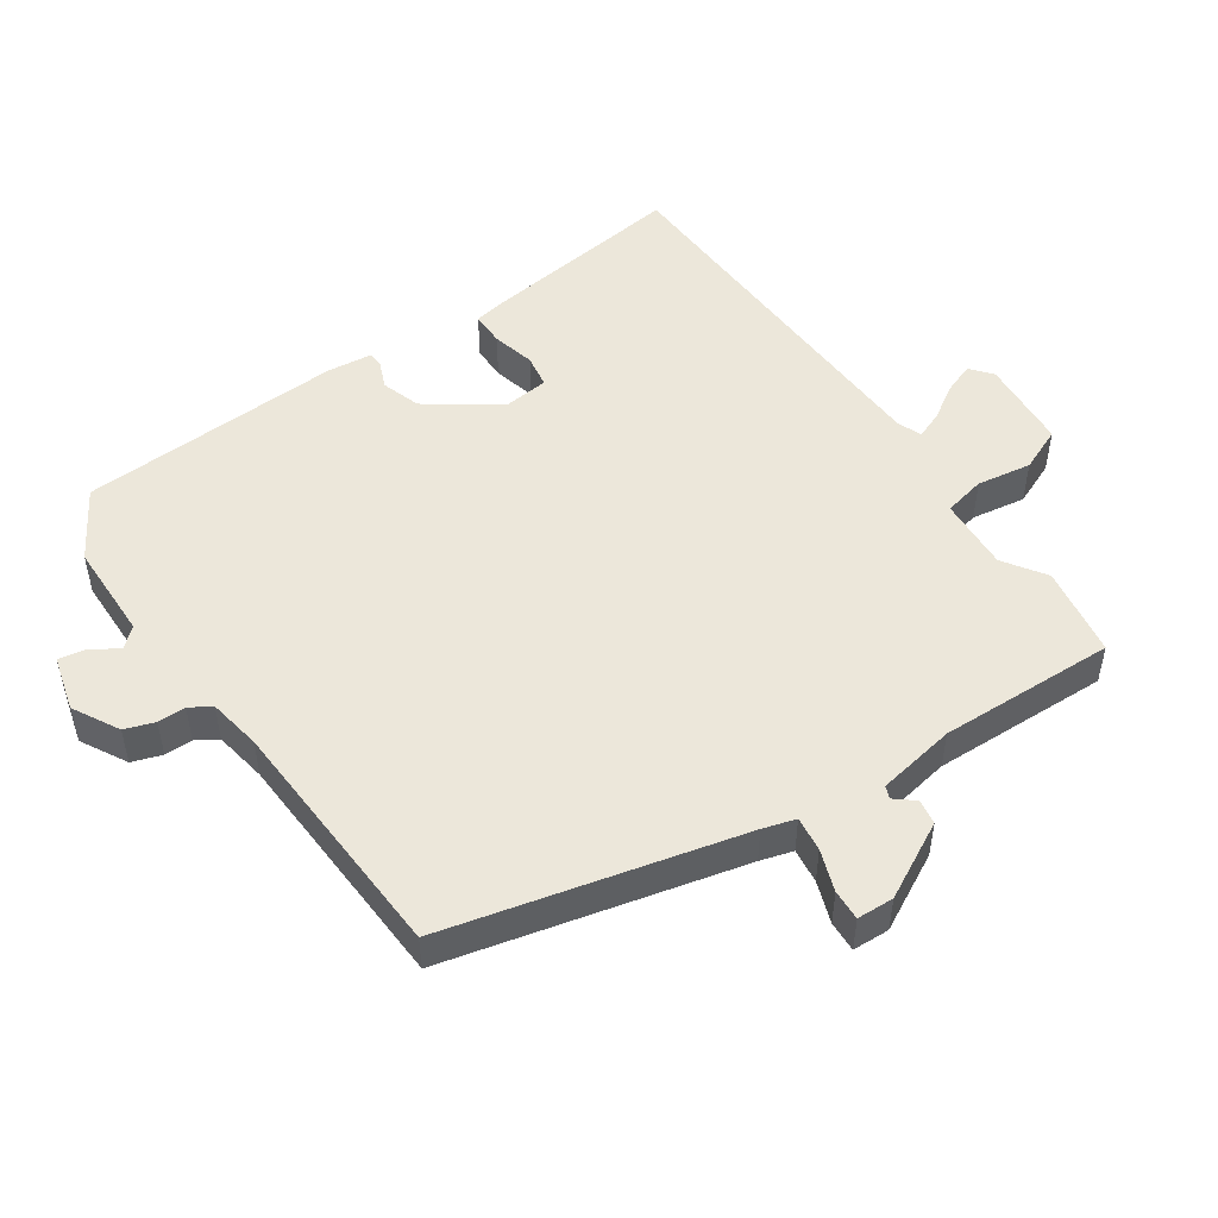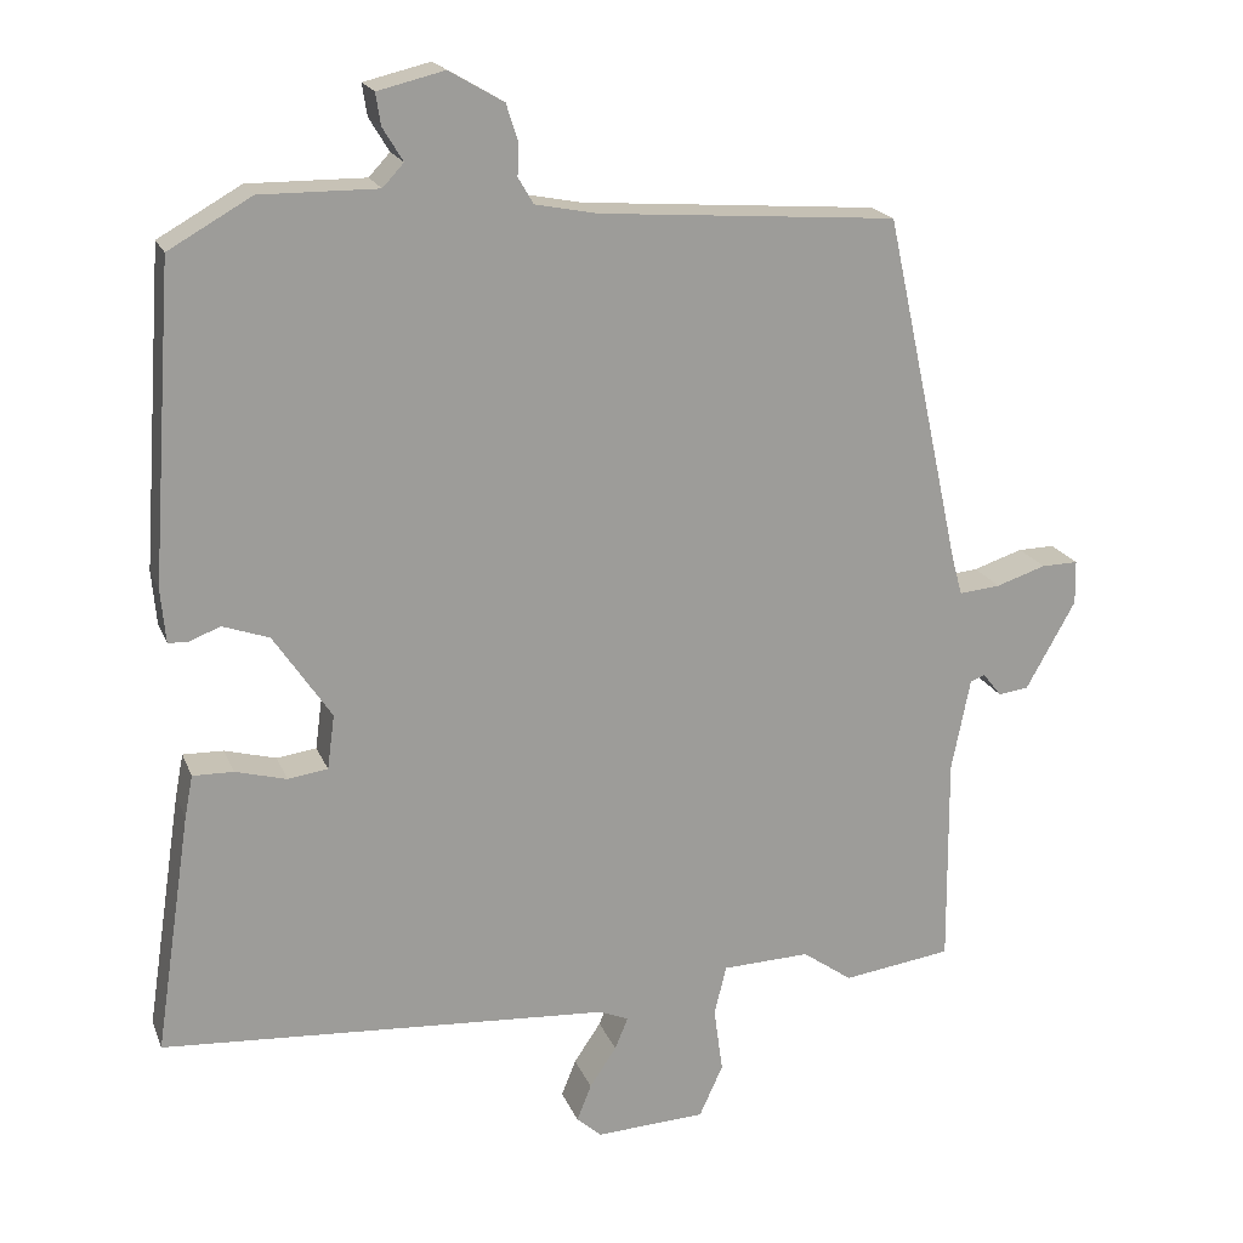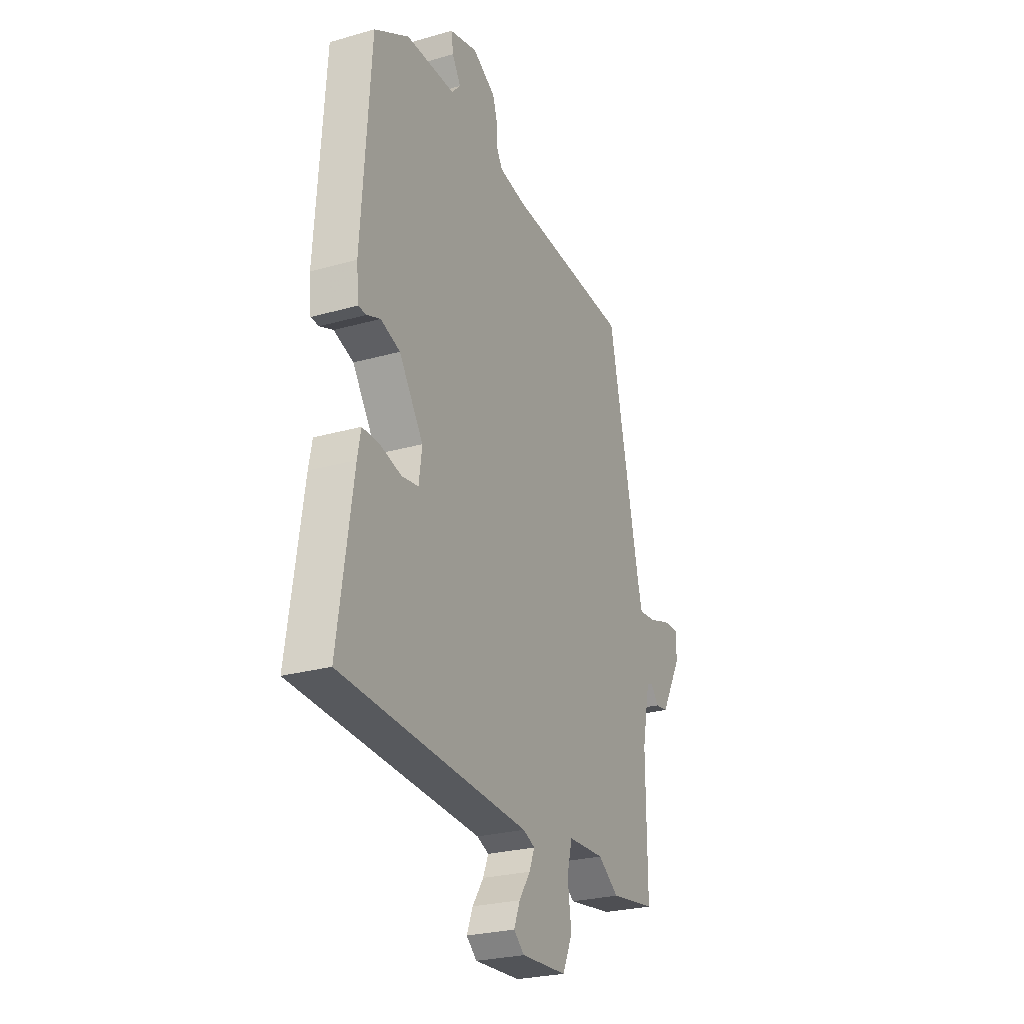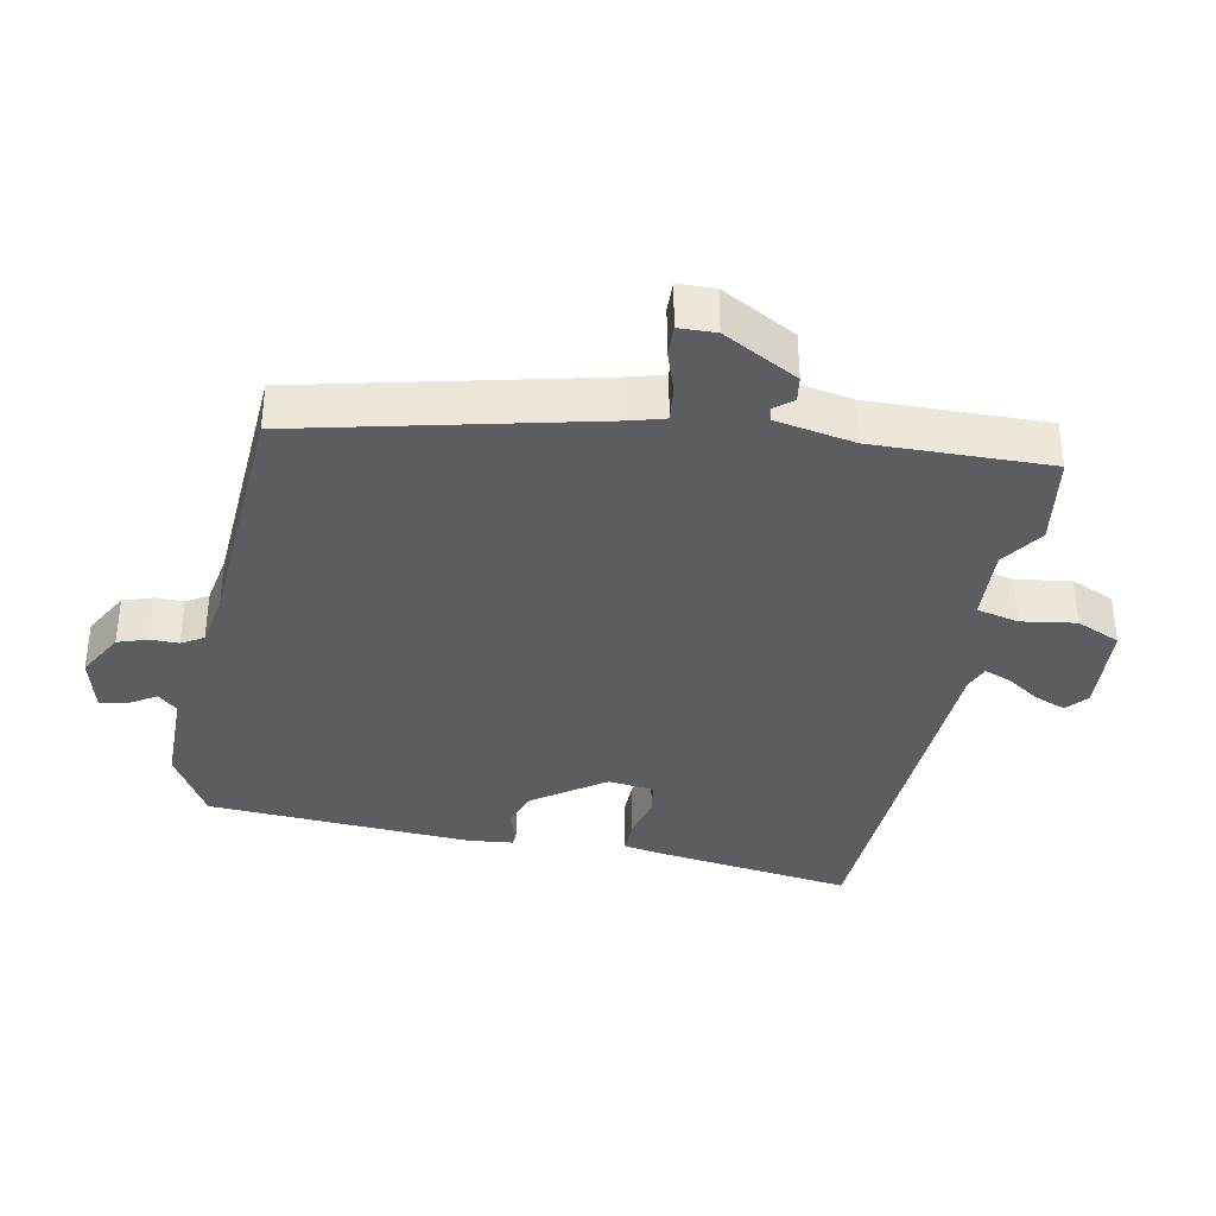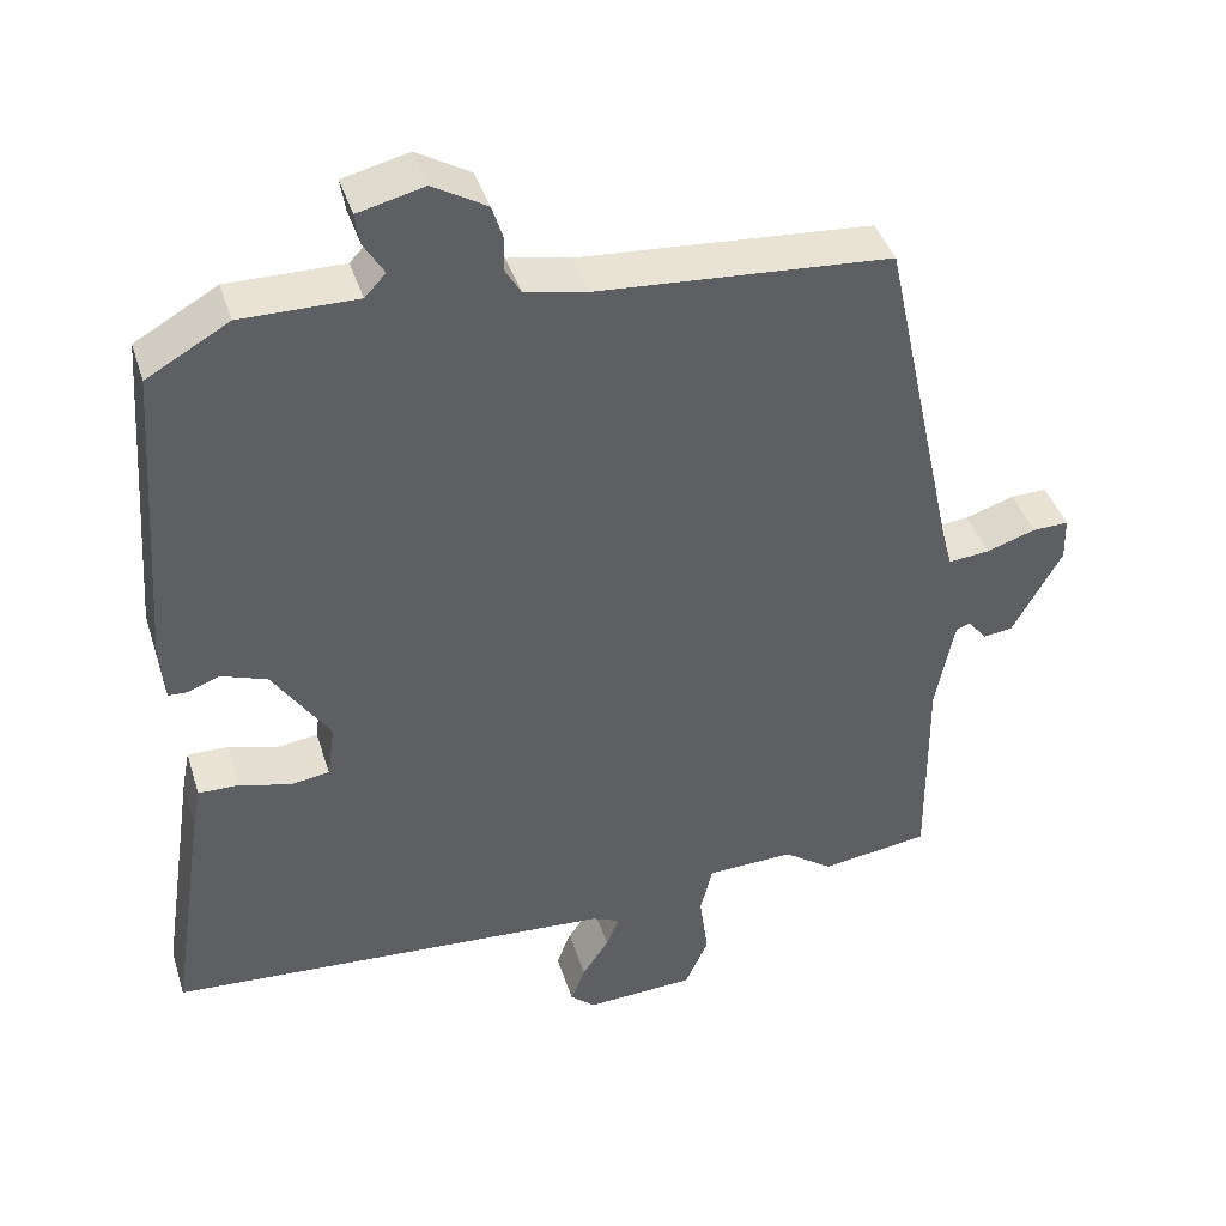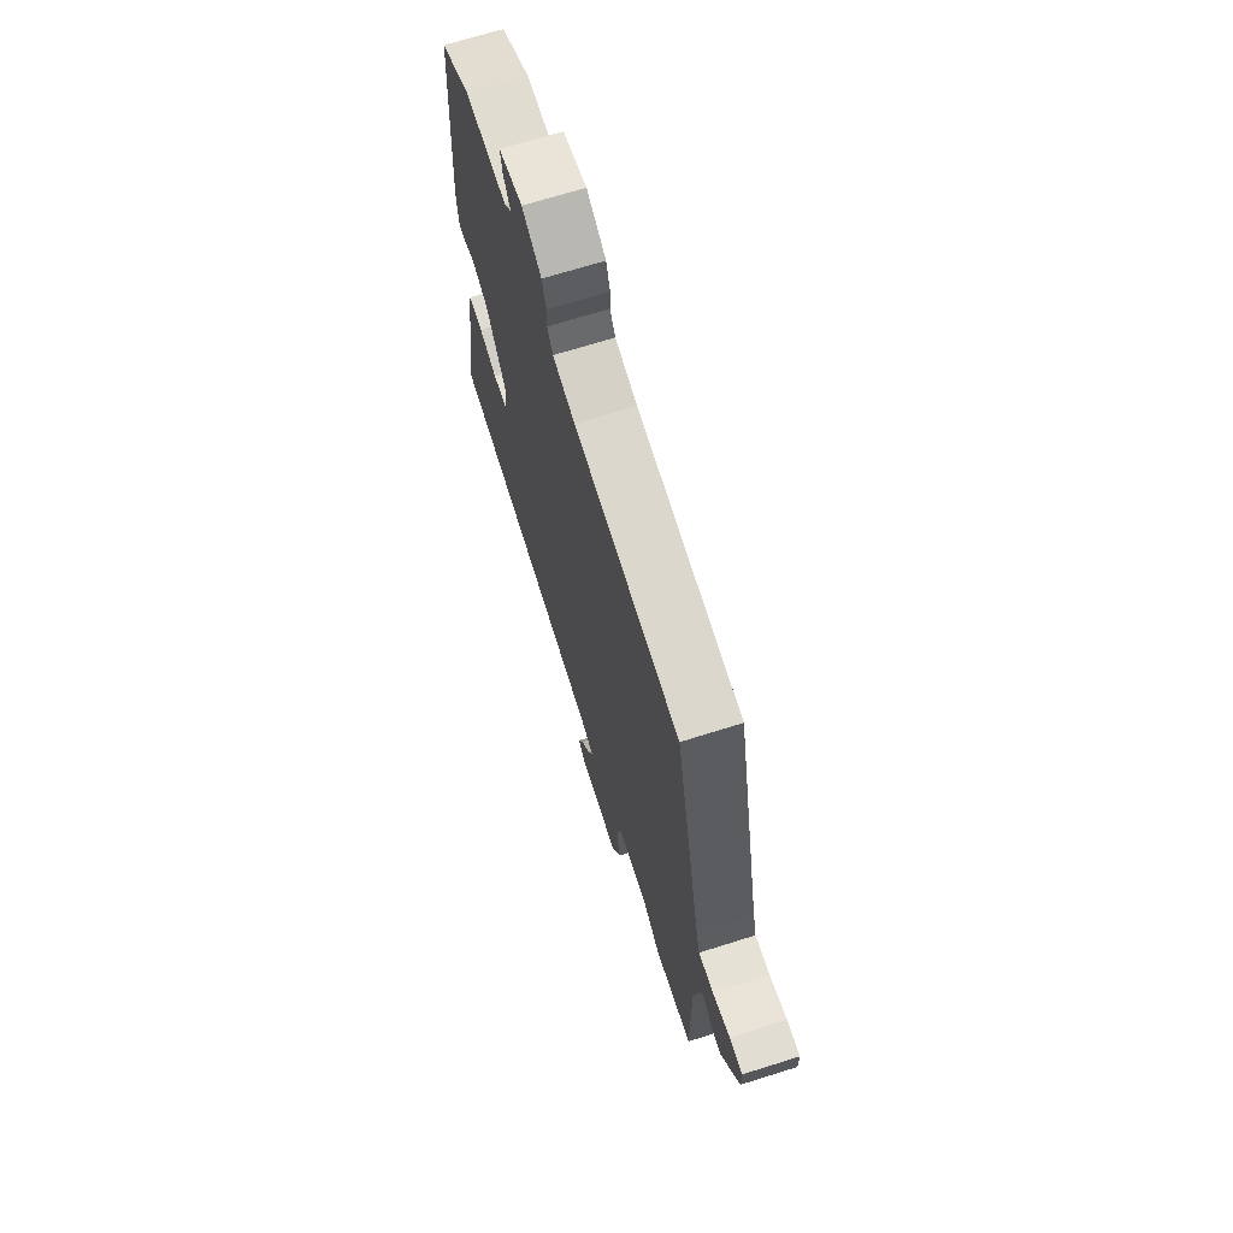
<metadata>
{"format":"obj","ext":"obj","renderer":"f3d","projection":"perspective","resolution":1024,"background":"white","views":[{"elev":50.3,"azim":56.9,"up":"+Y"},{"elev":19.2,"azim":-17.3,"up":"+Z"},{"elev":-25.8,"azim":-65.6,"up":"+Z"},{"elev":-36.6,"azim":79.7,"up":"+Y"},{"elev":41.2,"azim":-17.0,"up":"+Z"},{"elev":69.2,"azim":72.5,"up":"+Z"}]}
</metadata>
<code>
v -0.511 0.07 -0.479
v -0.467 0.07 -0.184
v -0.457 0.07 -0.132
v -0.407 0.07 -0.133
v -0.344 0.07 -0.15
v -0.295 0.07 -0.143
v -0.286 0.07 -0.076
v -0.357 0.07 0.029
v -0.414 0.07 0.049
v -0.453 0.07 0.034
v -0.477 0.07 0.035
v -0.483 0.07 0.101
v -0.456 0.07 0.489
v -0.354 0.07 0.547
v -0.21 0.07 0.546
v -0.184 0.07 0.574
v -0.209 0.07 0.615
v -0.215 0.07 0.654
v -0.133 0.07 0.674
v -0.066 0.07 0.635
v -0.052 0.07 0.591
v -0.053 0.07 0.55
v -0.034 0.07 0.518
v 0.043 0.07 0.503
v 0.408 0.07 0.476
v 0.502 0.07 0.044
v 0.515 0.07 -0.004
v 0.566 0.07 0.001
v 0.627 0.07 0.021
v 0.672 0.07 0.022
v 0.673 0.07 -0.032
v 0.612 0.07 -0.141
v 0.575 0.07 -0.146
v 0.552 0.07 -0.117
v 0.534 0.07 -0.124
v 0.511 0.07 -0.239
v 0.513 0.07 -0.498
v 0.379 0.07 -0.517
v 0.318 0.07 -0.474
v 0.21 0.07 -0.478
v 0.195 0.07 -0.539
v 0.206 0.07 -0.619
v 0.177 0.07 -0.683
v 0.042 0.07 -0.69
v 0.011 0.07 -0.663
v 0.029 0.07 -0.618
v 0.062 0.07 -0.569
v 0.078 0.07 -0.53
v 0.043 0.07 -0.515
v -0.511 0 -0.479
v -0.467 0 -0.184
v -0.457 0 -0.132
v -0.407 0 -0.133
v -0.344 0 -0.15
v -0.295 0 -0.143
v -0.286 0 -0.076
v -0.357 0 0.029
v -0.414 0 0.049
v -0.453 0 0.034
v -0.477 0 0.035
v -0.483 0 0.101
v -0.456 0 0.489
v -0.354 0 0.547
v -0.21 0 0.546
v -0.184 0 0.574
v -0.209 0 0.615
v -0.215 0 0.654
v -0.133 0 0.674
v -0.066 0 0.635
v -0.052 0 0.591
v -0.053 0 0.55
v -0.034 0 0.518
v 0.043 0 0.503
v 0.408 0 0.476
v 0.502 0 0.044
v 0.515 0 -0.004
v 0.566 0 0.001
v 0.627 0 0.021
v 0.672 0 0.022
v 0.673 0 -0.032
v 0.612 0 -0.141
v 0.575 0 -0.146
v 0.552 0 -0.117
v 0.534 0 -0.124
v 0.511 0 -0.239
v 0.513 0 -0.498
v 0.379 0 -0.517
v 0.318 0 -0.474
v 0.21 0 -0.478
v 0.195 0 -0.539
v 0.206 0 -0.619
v 0.177 0 -0.683
v 0.042 0 -0.69
v 0.011 0 -0.663
v 0.029 0 -0.618
v 0.062 0 -0.569
v 0.078 0 -0.53
v 0.043 0 -0.515
f 44 45 46 47
f 44 47 48
f 41 42 43 44
f 40 41 44 48
f 36 37 38 39
f 35 36 39 40
f 31 32 33 34
f 31 34 35
f 28 29 30 31
f 27 28 31 35
f 26 27 35 40
f 24 25 26 40
f 19 20 21 22
f 19 22 23
f 16 17 18 19
f 16 19 23
f 15 16 23
f 9 10 11 12
f 8 9 12 13
f 7 8 13 14
f 2 3 4 5
f 49 1 2 5
f 49 5 6
f 48 49 6 7
f 23 24 40 48
f 15 23 48
f 7 14 15 48
f 96 95 94 93
f 97 96 93
f 93 92 91 90
f 97 93 90 89
f 88 87 86 85
f 89 88 85 84
f 83 82 81 80
f 84 83 80
f 80 79 78 77
f 84 80 77 76
f 89 84 76 75
f 89 75 74 73
f 71 70 69 68
f 72 71 68
f 68 67 66 65
f 72 68 65
f 72 65 64
f 61 60 59 58
f 62 61 58 57
f 63 62 57 56
f 54 53 52 51
f 54 51 50 98
f 55 54 98
f 56 55 98 97
f 97 89 73 72
f 97 72 64
f 97 64 63 56
f 1 50 51 2
f 2 51 52 3
f 3 52 53 4
f 4 53 54 5
f 5 54 55 6
f 6 55 56 7
f 7 56 57 8
f 8 57 58 9
f 9 58 59 10
f 10 59 60 11
f 11 60 61 12
f 12 61 62 13
f 13 62 63 14
f 14 63 64 15
f 15 64 65 16
f 16 65 66 17
f 17 66 67 18
f 18 67 68 19
f 19 68 69 20
f 20 69 70 21
f 21 70 71 22
f 22 71 72 23
f 23 72 73 24
f 24 73 74 25
f 25 74 75 26
f 26 75 76 27
f 27 76 77 28
f 28 77 78 29
f 29 78 79 30
f 30 79 80 31
f 31 80 81 32
f 32 81 82 33
f 33 82 83 34
f 34 83 84 35
f 35 84 85 36
f 36 85 86 37
f 37 86 87 38
f 38 87 88 39
f 39 88 89 40
f 40 89 90 41
f 41 90 91 42
f 42 91 92 43
f 43 92 93 44
f 44 93 94 45
f 45 94 95 46
f 46 95 96 47
f 47 96 97 48
f 48 97 98 49
f 49 98 50 1

</code>
